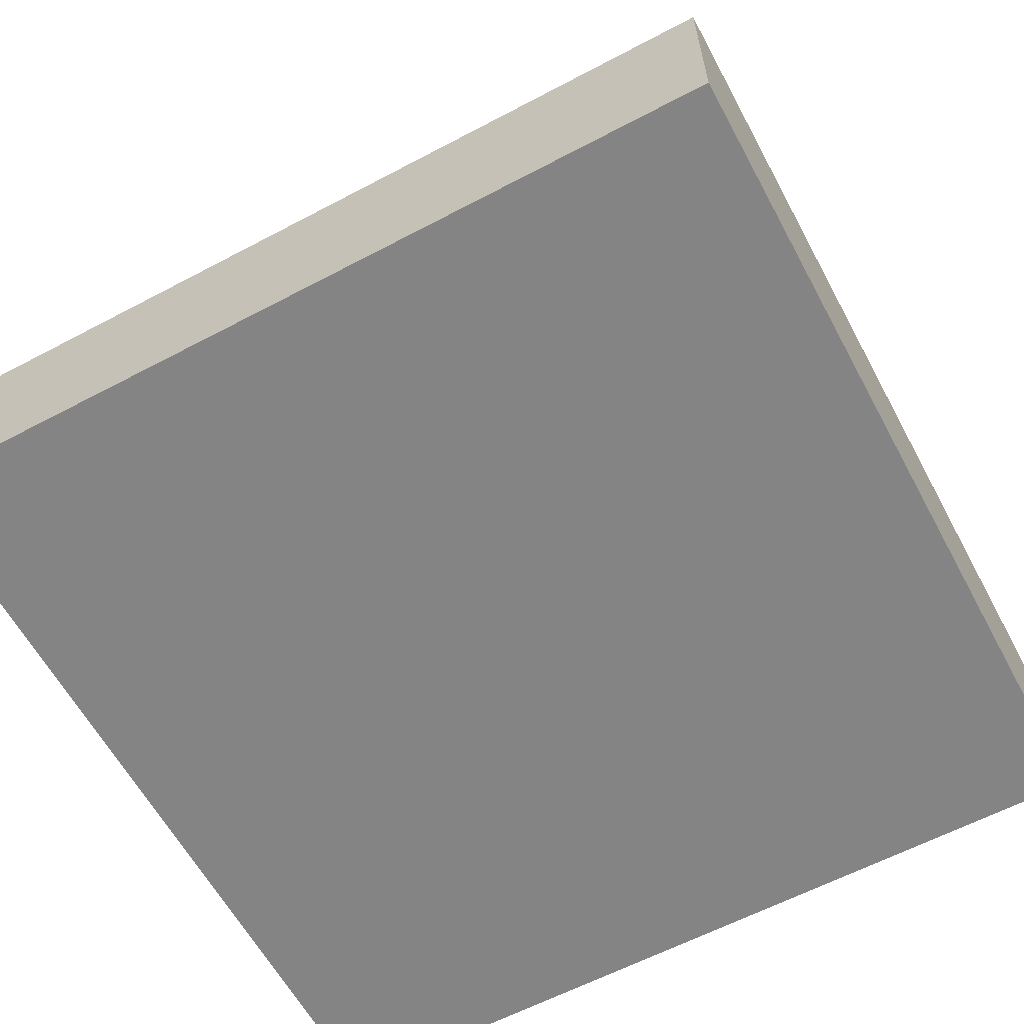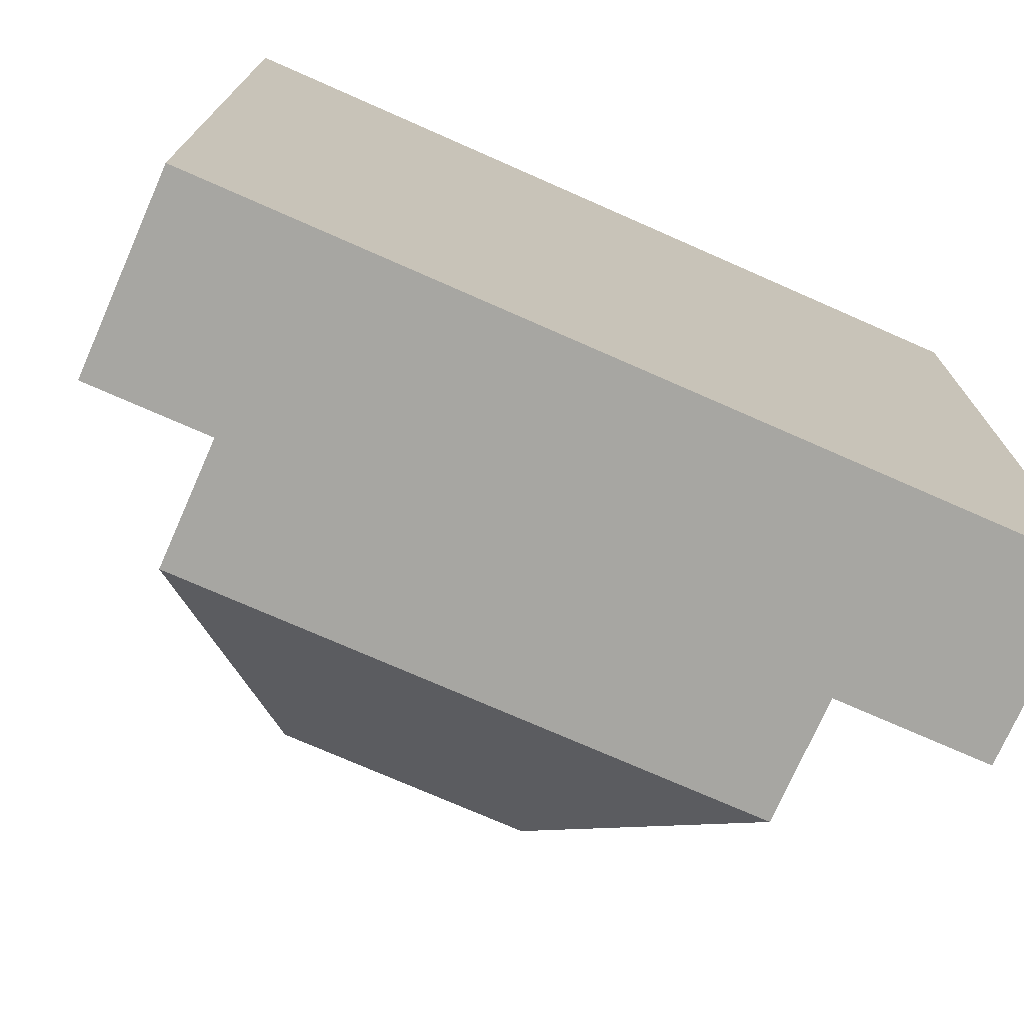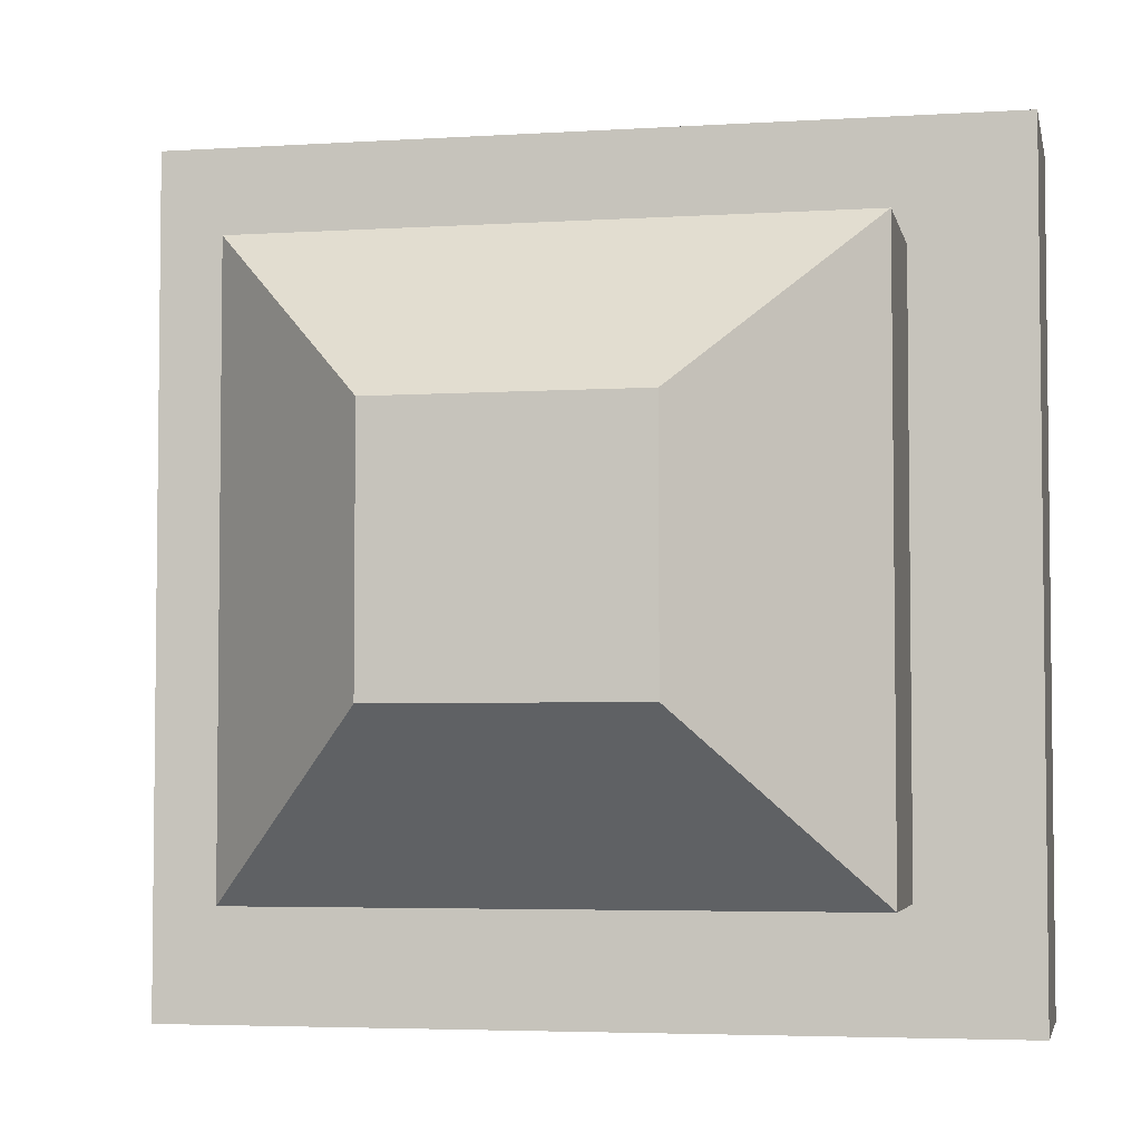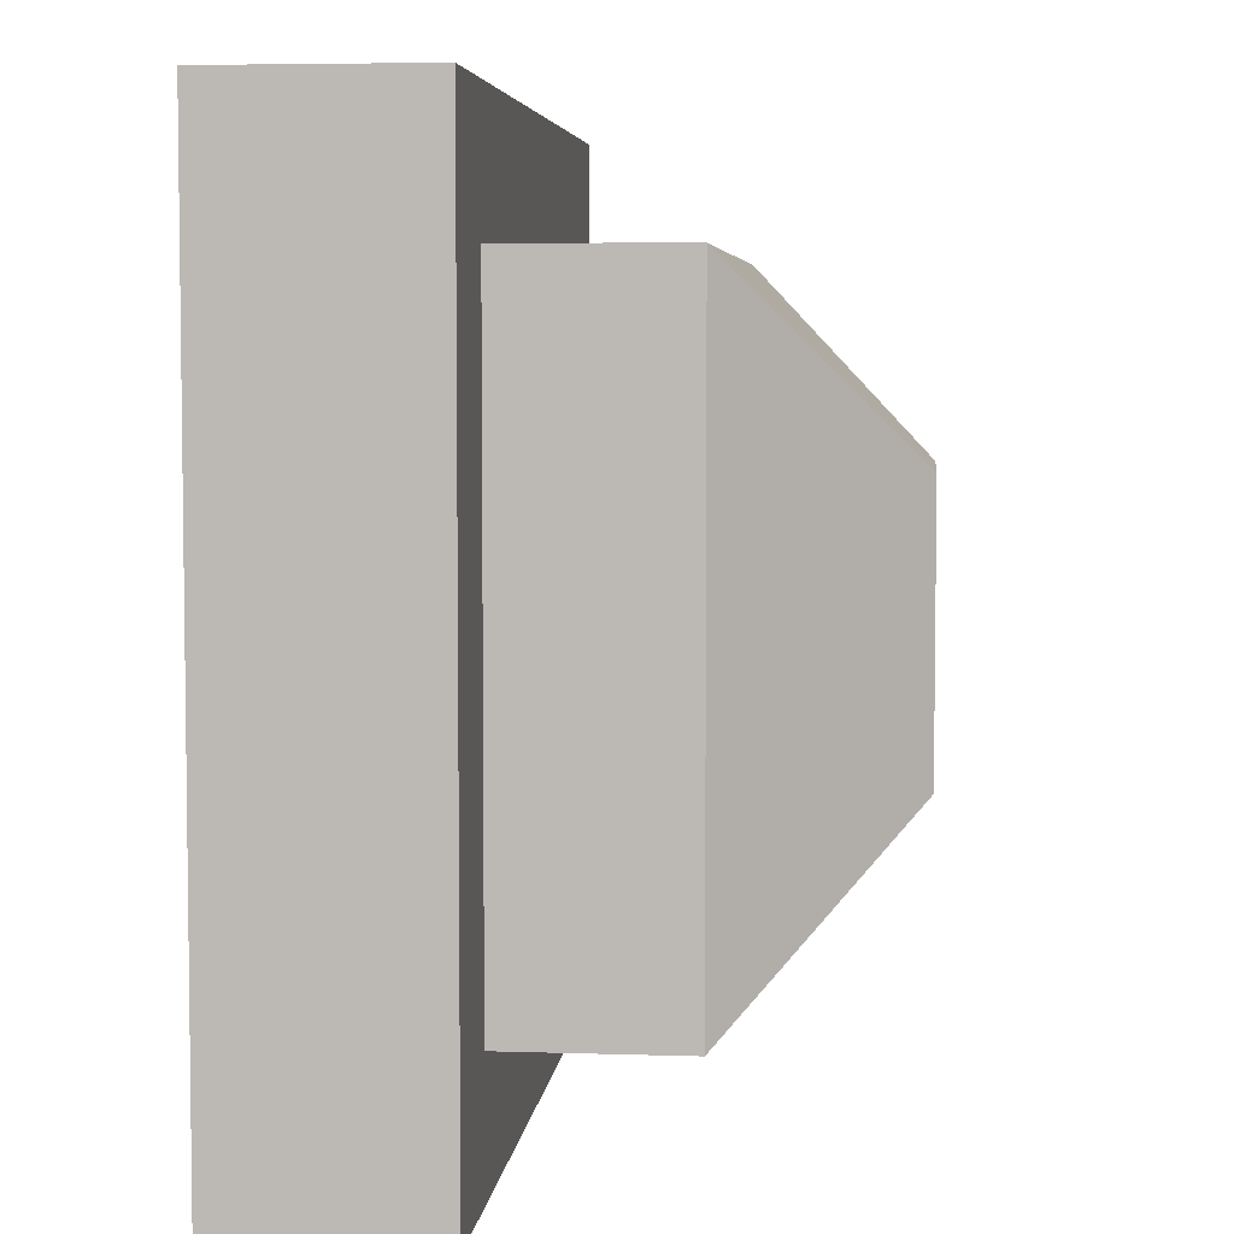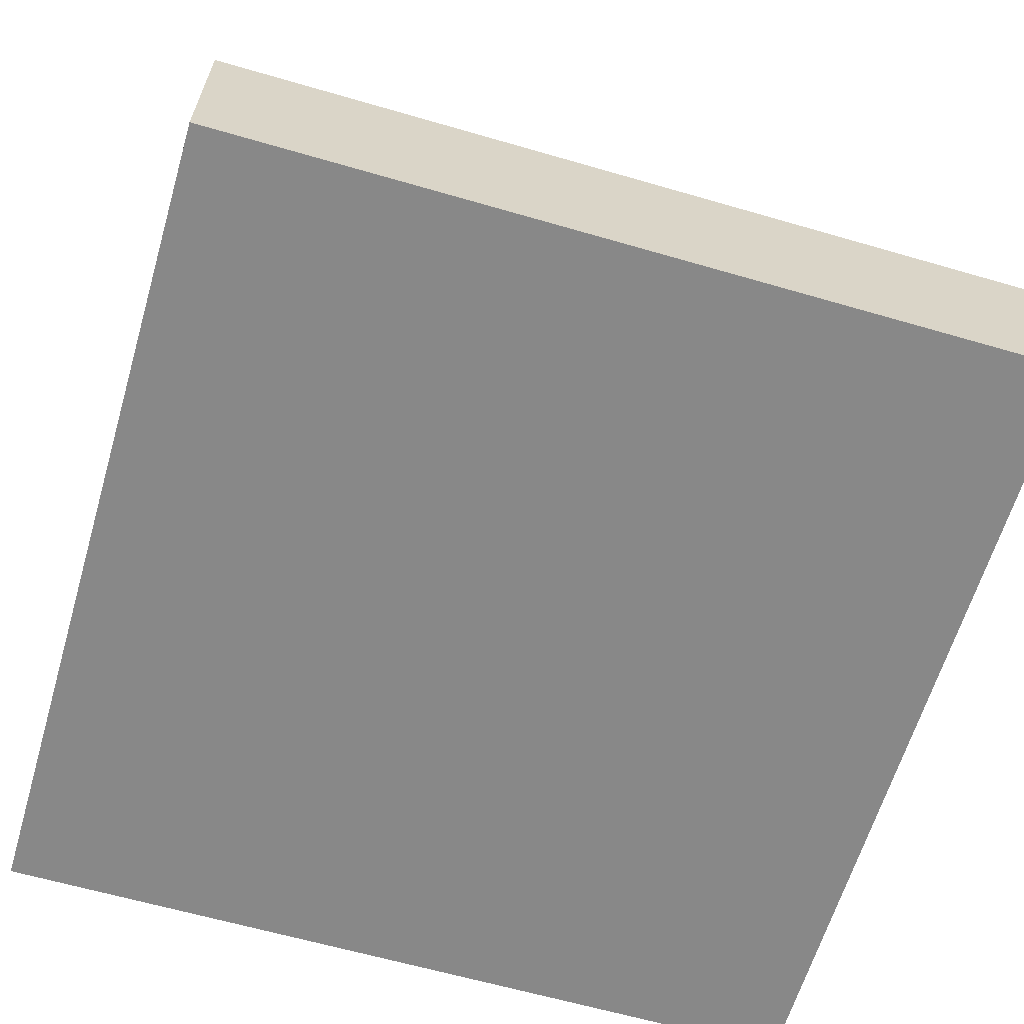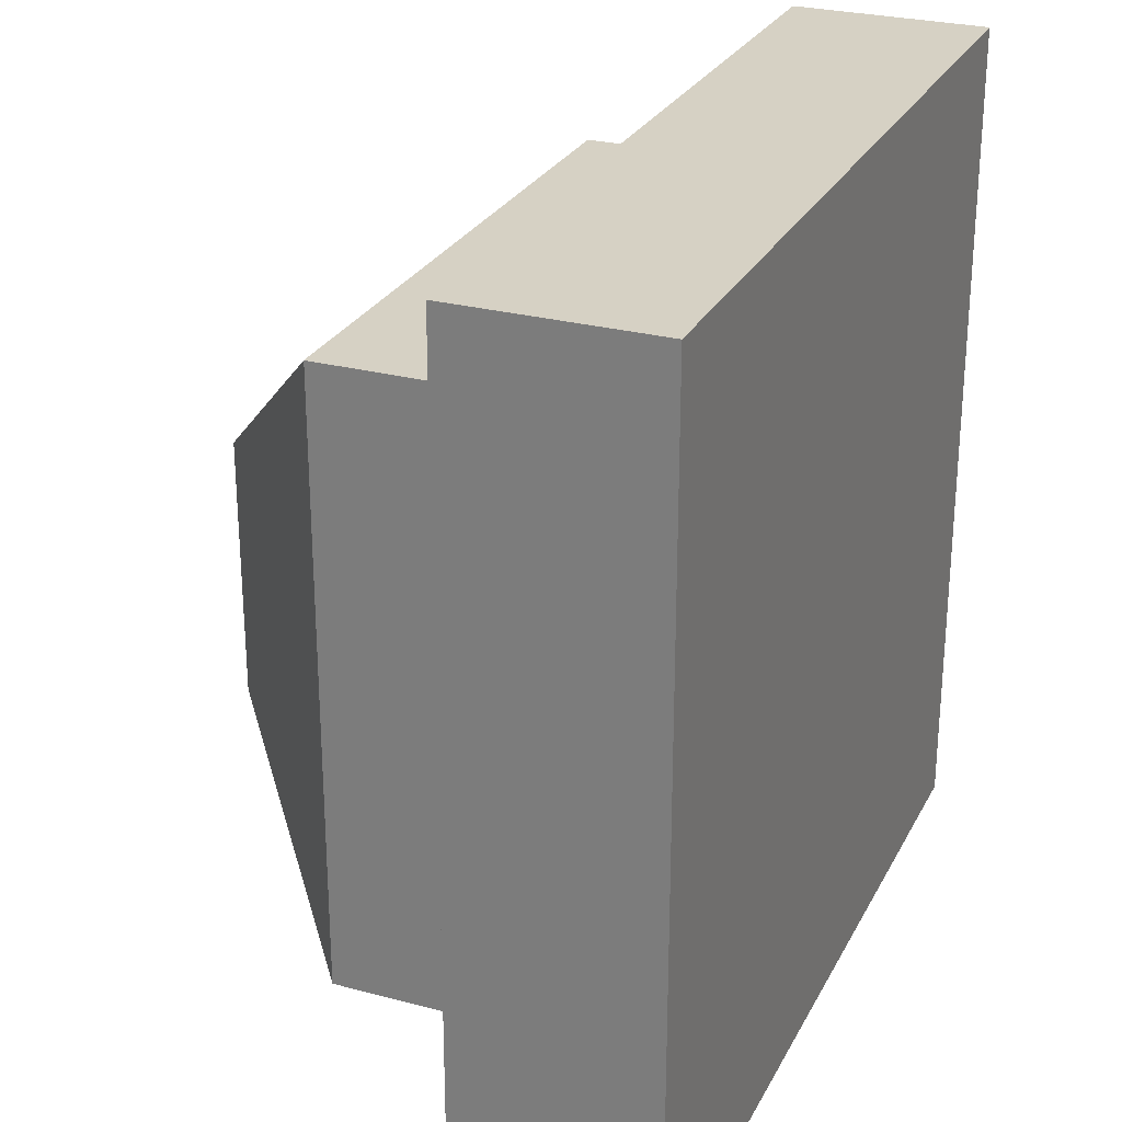
<metadata>
{"format":"obj","ext":"obj","renderer":"f3d","projection":"perspective","resolution":1024,"background":"white","views":[{"elev":-61.4,"azim":-61.7,"up":"+Y"},{"elev":-74.0,"azim":-23.8,"up":"+Z"},{"elev":-4.3,"azim":-168.4,"up":"+Z"},{"elev":5.1,"azim":95.8,"up":"+Z"},{"elev":-62.9,"azim":-16.4,"up":"+Y"},{"elev":26.9,"azim":-67.5,"up":"+Z"}]}
</metadata>
<code>
o Cube.002
v 0.7156 0.4647 -0.7156
v 1 0 -1
v 0.7156 0.4647 0.7156
v 1 0 1
v -0.7156 0.4647 -0.7156
v -1 0 -1
v -0.7156 0.4647 0.7156
v -1 0 1
v 1 0.4647 1
v -1 0.4647 1
v 1 0.4647 -1
v -1 0.4647 -1
v 0.7156 0.8587 0.7156
v -0.7156 0.8587 0.7156
v 0.7156 0.8587 -0.7156
v -0.7156 0.8587 -0.7156
v 0.3018 1.26 0.3018
v -0.3018 1.26 0.3018
v 0.3018 1.26 -0.3018
v -0.3018 1.26 -0.3018
f 4 9 10 8
f 8 10 12 6
f 6 2 4 8
f 2 11 9 4
f 6 12 11 2
f 3 7 10 9
f 1 3 9 11
f 7 5 12 10
f 5 1 11 12
f 5 7 14 16
f 14 13 17 18
f 7 3 13 14
f 1 5 16 15
f 3 1 15 13
f 19 20 18 17
f 15 16 20 19
f 13 15 19 17
f 16 14 18 20

</code>
